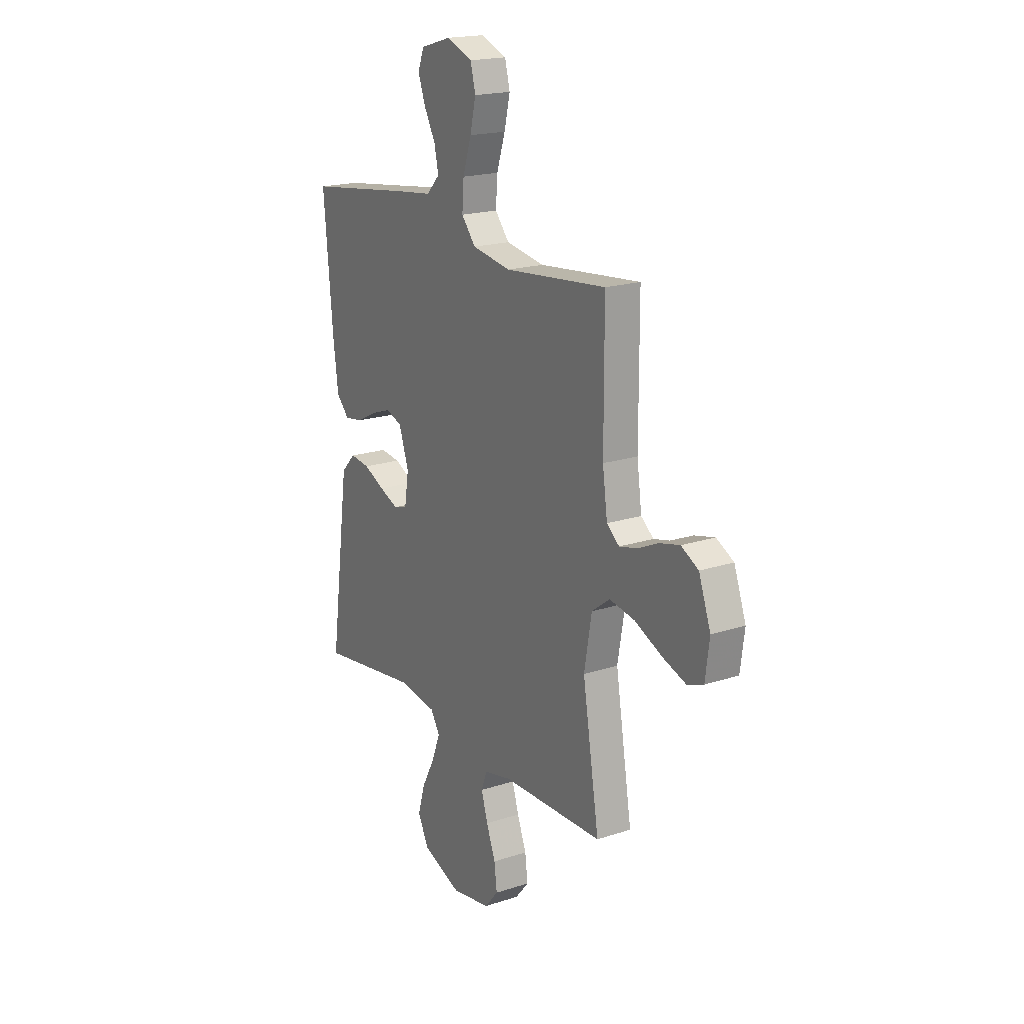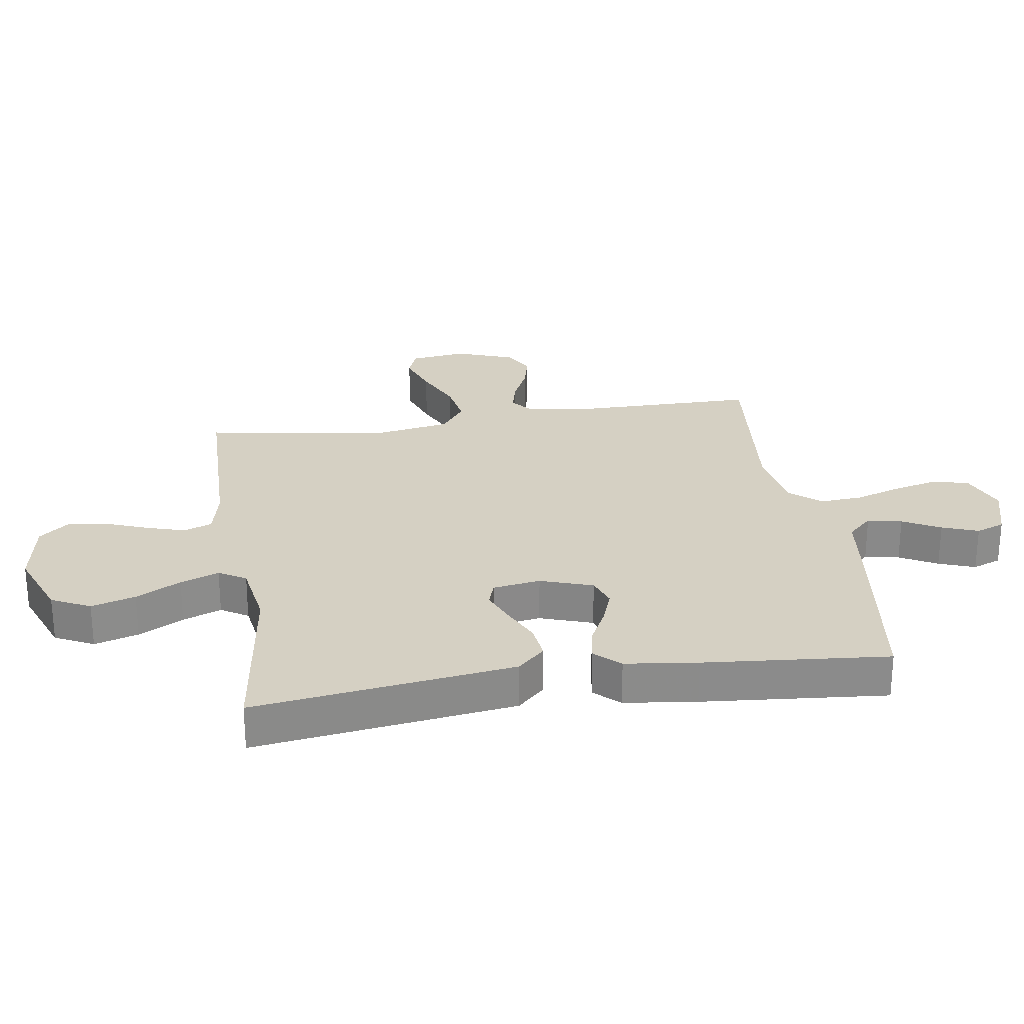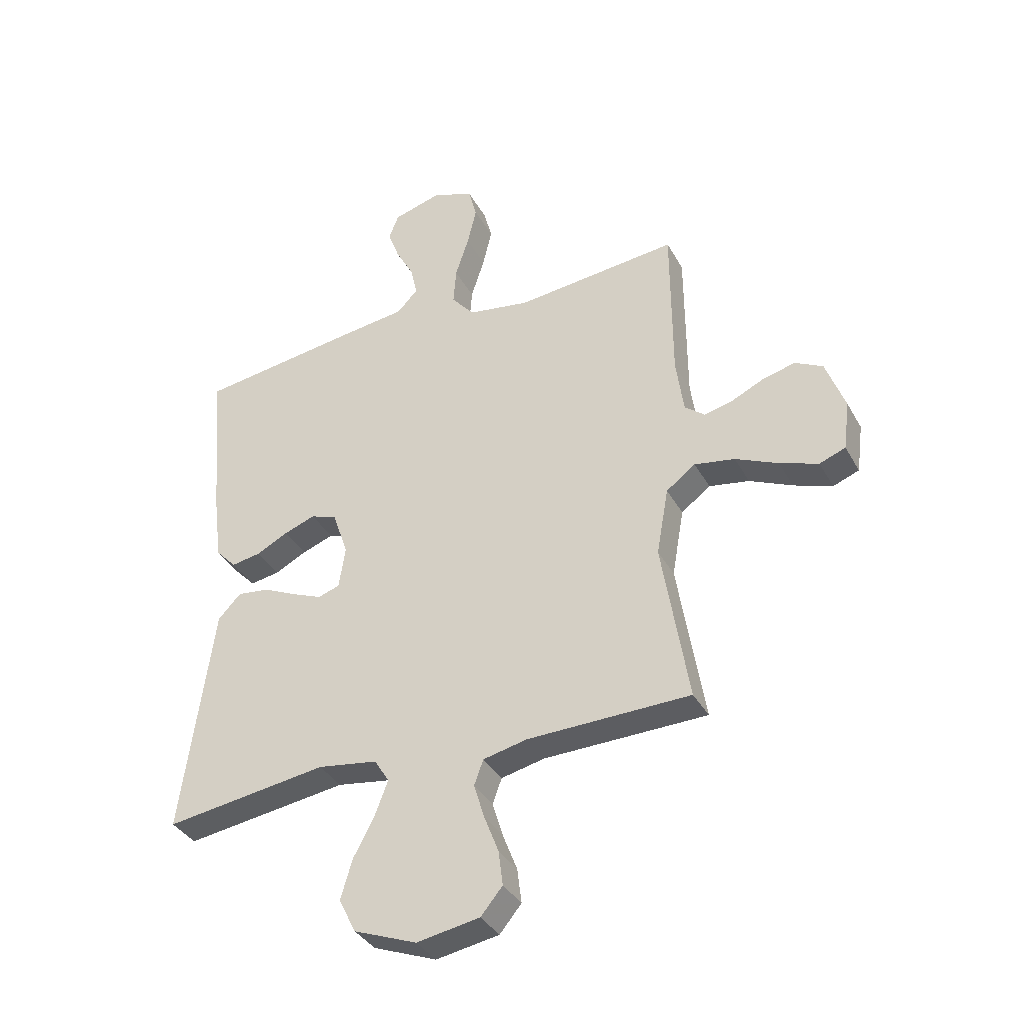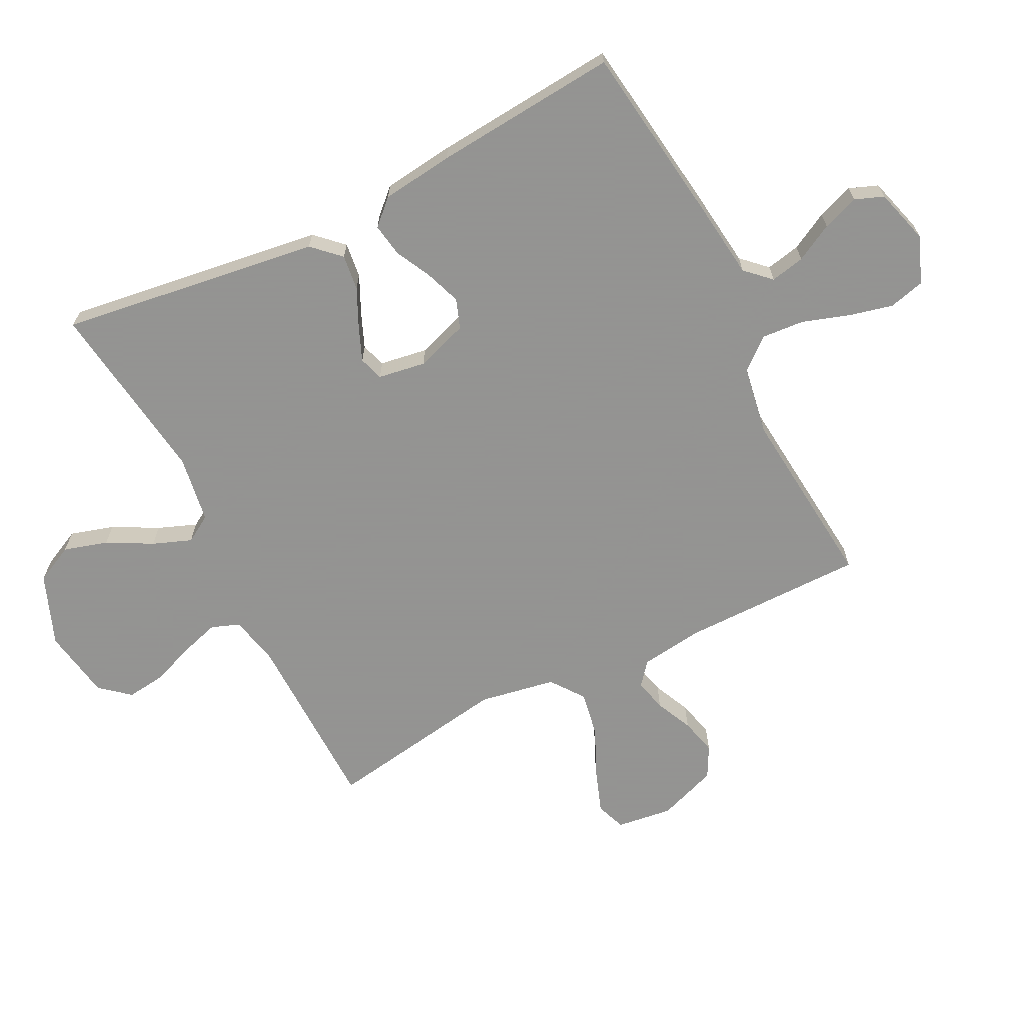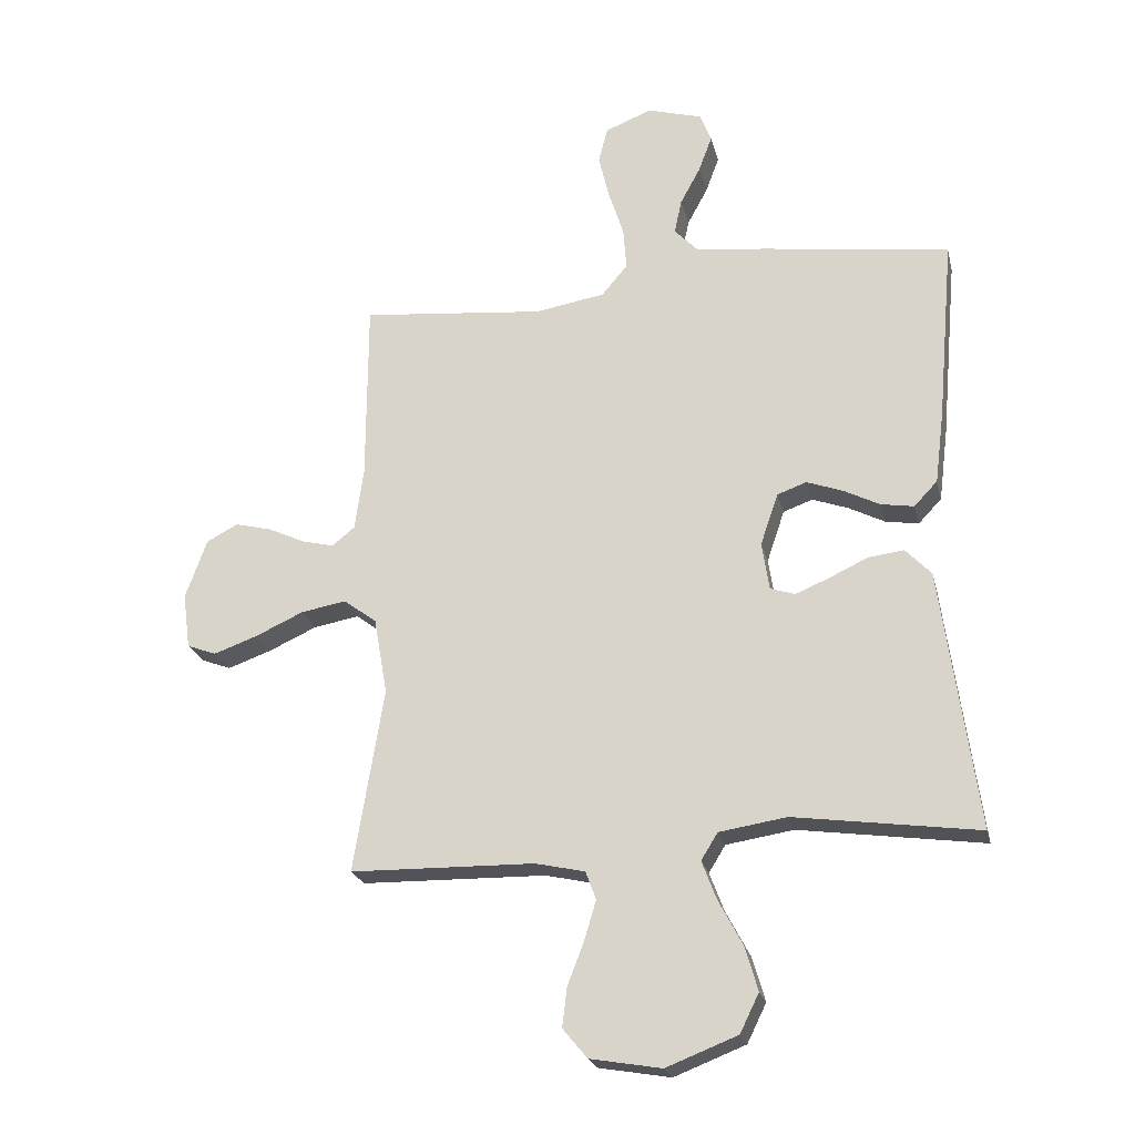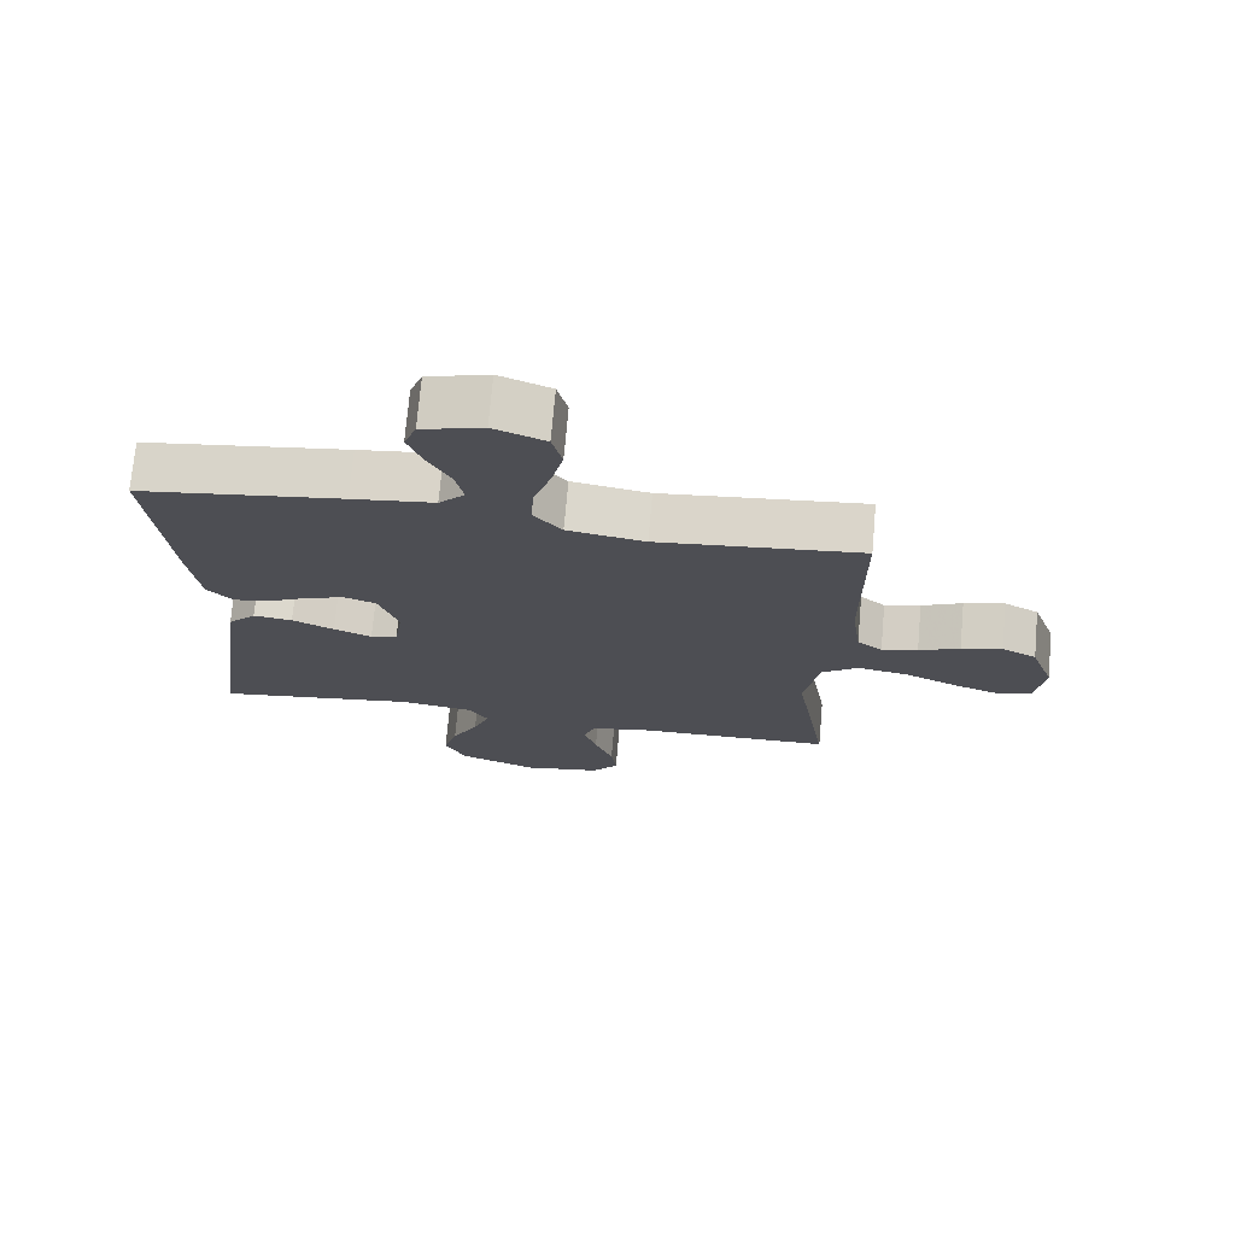
<metadata>
{"format":"obj","ext":"obj","renderer":"f3d","projection":"perspective","resolution":1024,"background":"white","views":[{"elev":19.2,"azim":58.3,"up":"+Z"},{"elev":26.4,"azim":-98.8,"up":"+Y"},{"elev":-36.5,"azim":25.9,"up":"+Z"},{"elev":-66.9,"azim":-63.4,"up":"+Y"},{"elev":-22.8,"azim":-167.0,"up":"+Z"},{"elev":72.6,"azim":5.1,"up":"+Z"}]}
</metadata>
<code>
v -0.5 0.07 0.5
v -0.2 0.07 0.541
v -0.079 0.07 0.556
v -0.041 0.07 0.596
v -0.053 0.07 0.652
v -0.086 0.07 0.713
v -0.108 0.07 0.772
v -0.09 0.07 0.819
v 0 0.07 0.845
v 0.076 0.07 0.815
v 0.091 0.07 0.757
v 0.074 0.07 0.685
v 0.049 0.07 0.608
v 0.044 0.07 0.539
v 0.086 0.07 0.489
v 0.2 0.07 0.47
v 0.5 0.07 0.5
v 0.501 0.07 0.2
v 0.515 0.07 0.098
v 0.552 0.07 0.068
v 0.605 0.07 0.081
v 0.665 0.07 0.109
v 0.725 0.07 0.124
v 0.776 0.07 0.097
v 0.811 0.07 0
v 0.799 0.07 -0.091
v 0.751 0.07 -0.109
v 0.68 0.07 -0.084
v 0.601 0.07 -0.048
v 0.527 0.07 -0.035
v 0.473 0.07 -0.075
v 0.451 0.07 -0.2
v 0.5 0.07 -0.5
v 0.2 0.07 -0.506
v 0.119 0.07 -0.524
v 0.102 0.07 -0.57
v 0.121 0.07 -0.633
v 0.148 0.07 -0.703
v 0.156 0.07 -0.767
v 0.116 0.07 -0.815
v 0 0.07 -0.835
v -0.116 0.07 -0.79
v -0.147 0.07 -0.727
v -0.126 0.07 -0.655
v -0.087 0.07 -0.582
v -0.063 0.07 -0.519
v -0.09 0.07 -0.475
v -0.2 0.07 -0.458
v -0.5 0.07 -0.5
v -0.459 0.07 -0.2
v -0.442 0.07 -0.076
v -0.4 0.07 -0.032
v -0.342 0.07 -0.039
v -0.28 0.07 -0.068
v -0.224 0.07 -0.091
v -0.184 0.07 -0.078
v -0.172 0.07 0
v -0.201 0.07 0.085
v -0.249 0.07 0.102
v -0.307 0.07 0.081
v -0.366 0.07 0.051
v -0.42 0.07 0.042
v -0.458 0.07 0.082
v -0.473 0.07 0.2
v -0.5 0 0.5
v -0.2 0 0.541
v -0.079 0 0.556
v -0.041 0 0.596
v -0.053 0 0.652
v -0.086 0 0.713
v -0.108 0 0.772
v -0.09 0 0.819
v 0 0 0.845
v 0.076 0 0.815
v 0.091 0 0.757
v 0.074 0 0.685
v 0.049 0 0.608
v 0.044 0 0.539
v 0.086 0 0.489
v 0.2 0 0.47
v 0.5 0 0.5
v 0.501 0 0.2
v 0.515 0 0.098
v 0.552 0 0.068
v 0.605 0 0.081
v 0.665 0 0.109
v 0.725 0 0.124
v 0.776 0 0.097
v 0.811 0 0
v 0.799 0 -0.091
v 0.751 0 -0.109
v 0.68 0 -0.084
v 0.601 0 -0.048
v 0.527 0 -0.035
v 0.473 0 -0.075
v 0.451 0 -0.2
v 0.5 0 -0.5
v 0.2 0 -0.506
v 0.119 0 -0.524
v 0.102 0 -0.57
v 0.121 0 -0.633
v 0.148 0 -0.703
v 0.156 0 -0.767
v 0.116 0 -0.815
v 0 0 -0.835
v -0.116 0 -0.79
v -0.147 0 -0.727
v -0.126 0 -0.655
v -0.087 0 -0.582
v -0.063 0 -0.519
v -0.09 0 -0.475
v -0.2 0 -0.458
v -0.5 0 -0.5
v -0.459 0 -0.2
v -0.442 0 -0.076
v -0.4 0 -0.032
v -0.342 0 -0.039
v -0.28 0 -0.068
v -0.224 0 -0.091
v -0.184 0 -0.078
v -0.172 0 0
v -0.201 0 0.085
v -0.249 0 0.102
v -0.307 0 0.081
v -0.366 0 0.051
v -0.42 0 0.042
v -0.458 0 0.082
v -0.473 0 0.2
f 1 2 3
f 64 1 3
f 63 64 3
f 62 63 3
f 61 62 3
f 60 61 3
f 59 60 3 4
f 58 59 4
f 57 58 4
f 56 57 4
f 52 53 54
f 51 52 54
f 50 51 54
f 49 50 54
f 48 49 54
f 47 48 54 55
f 46 47 55 56
f 43 44 45
f 42 43 45
f 41 42 45
f 40 41 45
f 39 40 45
f 38 39 45
f 37 38 45
f 36 37 45 46
f 46 56 4
f 36 46 4
f 35 36 4
f 32 33 34
f 34 35 4
f 32 34 4
f 31 32 4
f 27 28 29
f 26 27 29
f 25 26 29
f 24 25 29
f 23 24 29
f 22 23 29
f 21 22 29
f 20 21 29 30
f 19 20 30 31
f 16 17 18
f 18 19 31
f 16 18 31
f 15 16 31
f 11 12 13
f 10 11 13
f 9 10 13
f 8 9 13
f 7 8 13
f 6 7 13
f 5 6 13
f 5 13 14
f 14 15 31
f 5 14 31
f 4 5 31
f 67 66 65
f 67 65 128
f 67 128 127
f 67 127 126
f 67 126 125
f 67 125 124
f 68 67 124 123
f 68 123 122
f 68 122 121
f 68 121 120
f 118 117 116
f 118 116 115
f 118 115 114
f 118 114 113
f 118 113 112
f 119 118 112 111
f 120 119 111 110
f 109 108 107
f 109 107 106
f 109 106 105
f 109 105 104
f 109 104 103
f 109 103 102
f 109 102 101
f 110 109 101 100
f 68 120 110
f 68 110 100
f 68 100 99
f 98 97 96
f 68 99 98
f 68 98 96
f 68 96 95
f 93 92 91
f 93 91 90
f 93 90 89
f 93 89 88
f 93 88 87
f 93 87 86
f 93 86 85
f 94 93 85 84
f 95 94 84 83
f 82 81 80
f 95 83 82
f 95 82 80
f 95 80 79
f 77 76 75
f 77 75 74
f 77 74 73
f 77 73 72
f 77 72 71
f 77 71 70
f 77 70 69
f 78 77 69
f 95 79 78
f 95 78 69
f 95 69 68
f 1 65 66 2
f 2 66 67 3
f 3 67 68 4
f 4 68 69 5
f 5 69 70 6
f 6 70 71 7
f 7 71 72 8
f 8 72 73 9
f 9 73 74 10
f 10 74 75 11
f 11 75 76 12
f 12 76 77 13
f 13 77 78 14
f 14 78 79 15
f 15 79 80 16
f 16 80 81 17
f 17 81 82 18
f 18 82 83 19
f 19 83 84 20
f 20 84 85 21
f 21 85 86 22
f 22 86 87 23
f 23 87 88 24
f 24 88 89 25
f 25 89 90 26
f 26 90 91 27
f 27 91 92 28
f 28 92 93 29
f 29 93 94 30
f 30 94 95 31
f 31 95 96 32
f 32 96 97 33
f 33 97 98 34
f 34 98 99 35
f 35 99 100 36
f 36 100 101 37
f 37 101 102 38
f 38 102 103 39
f 39 103 104 40
f 40 104 105 41
f 41 105 106 42
f 42 106 107 43
f 43 107 108 44
f 44 108 109 45
f 45 109 110 46
f 46 110 111 47
f 47 111 112 48
f 48 112 113 49
f 49 113 114 50
f 50 114 115 51
f 51 115 116 52
f 52 116 117 53
f 53 117 118 54
f 54 118 119 55
f 55 119 120 56
f 56 120 121 57
f 57 121 122 58
f 58 122 123 59
f 59 123 124 60
f 60 124 125 61
f 61 125 126 62
f 62 126 127 63
f 63 127 128 64
f 64 128 65 1

</code>
